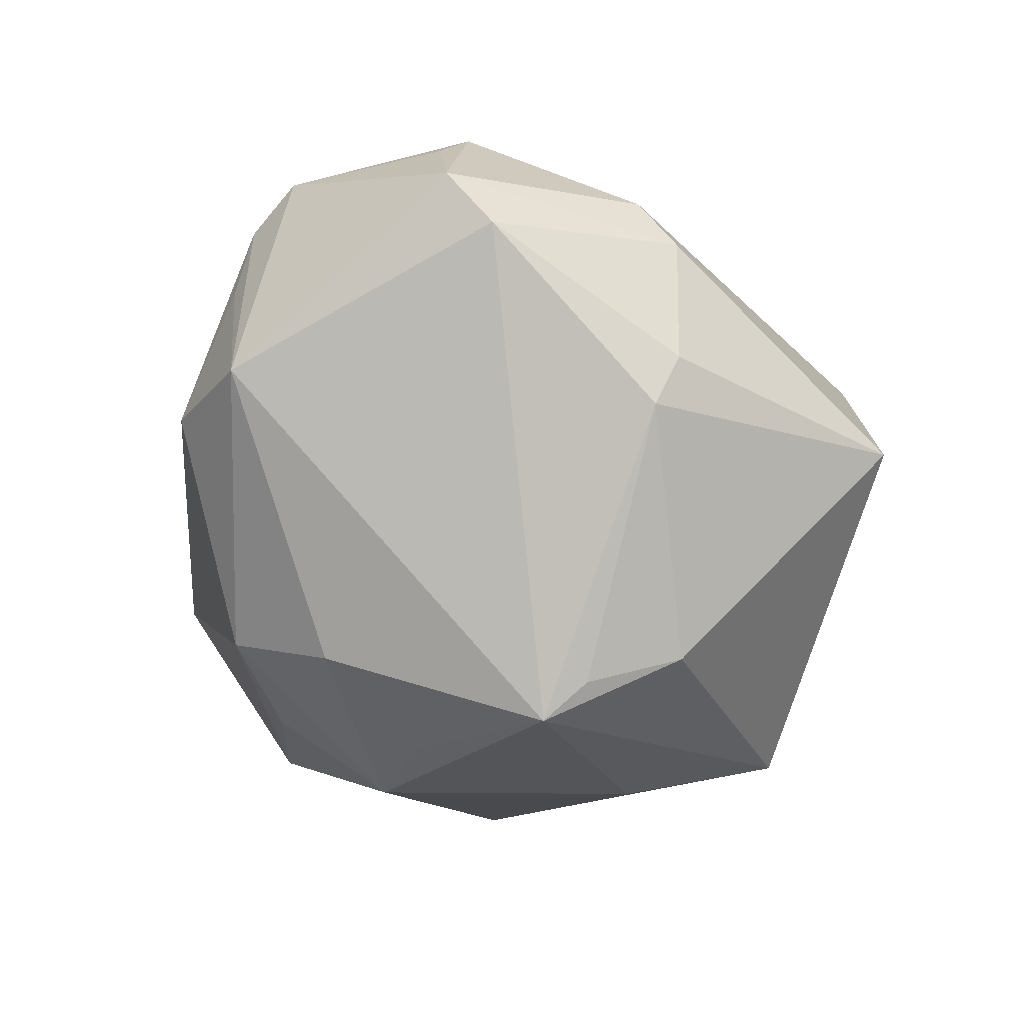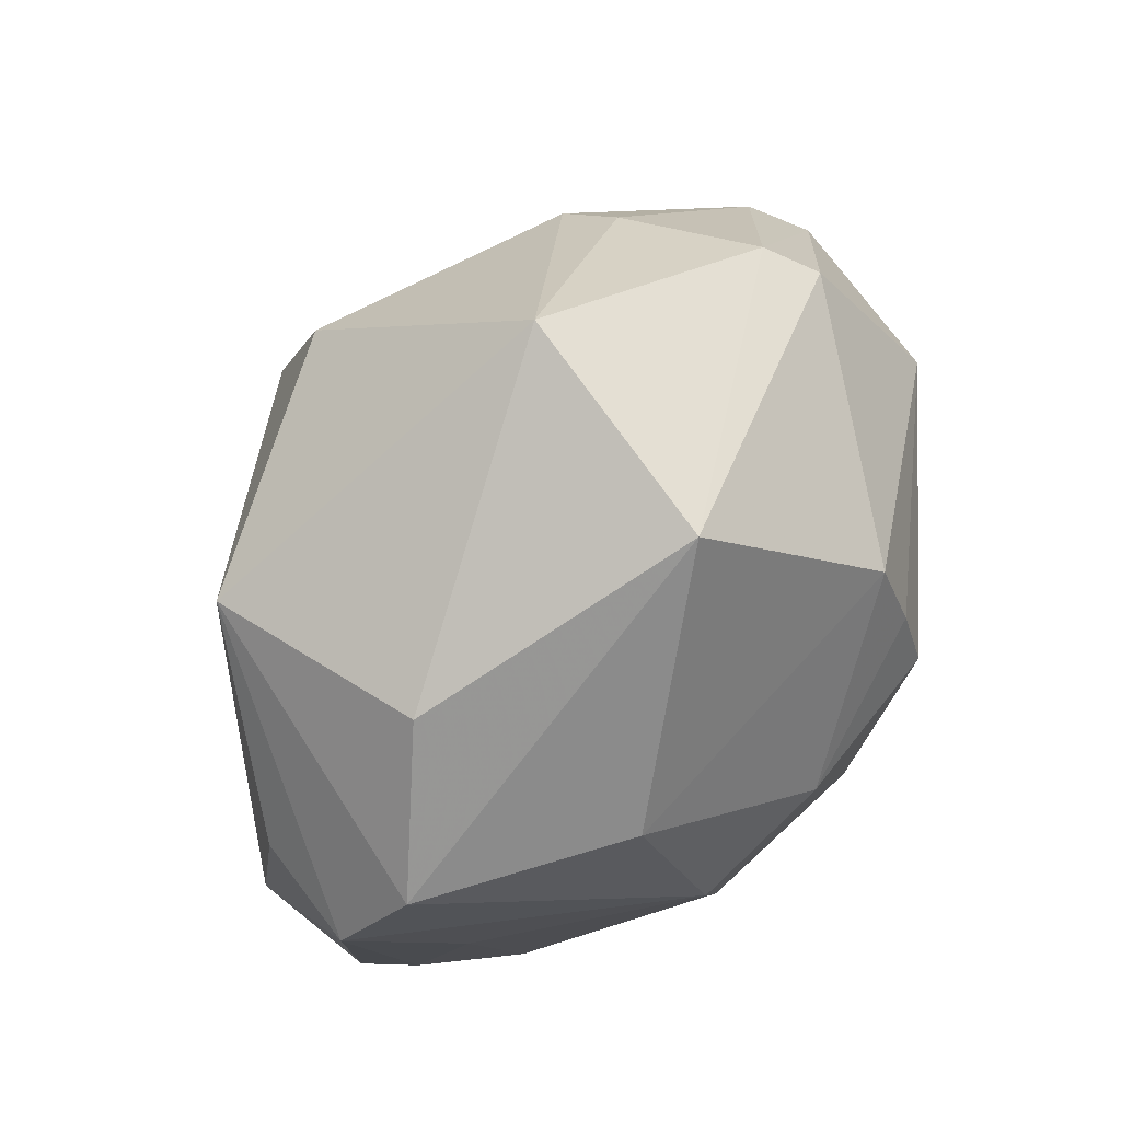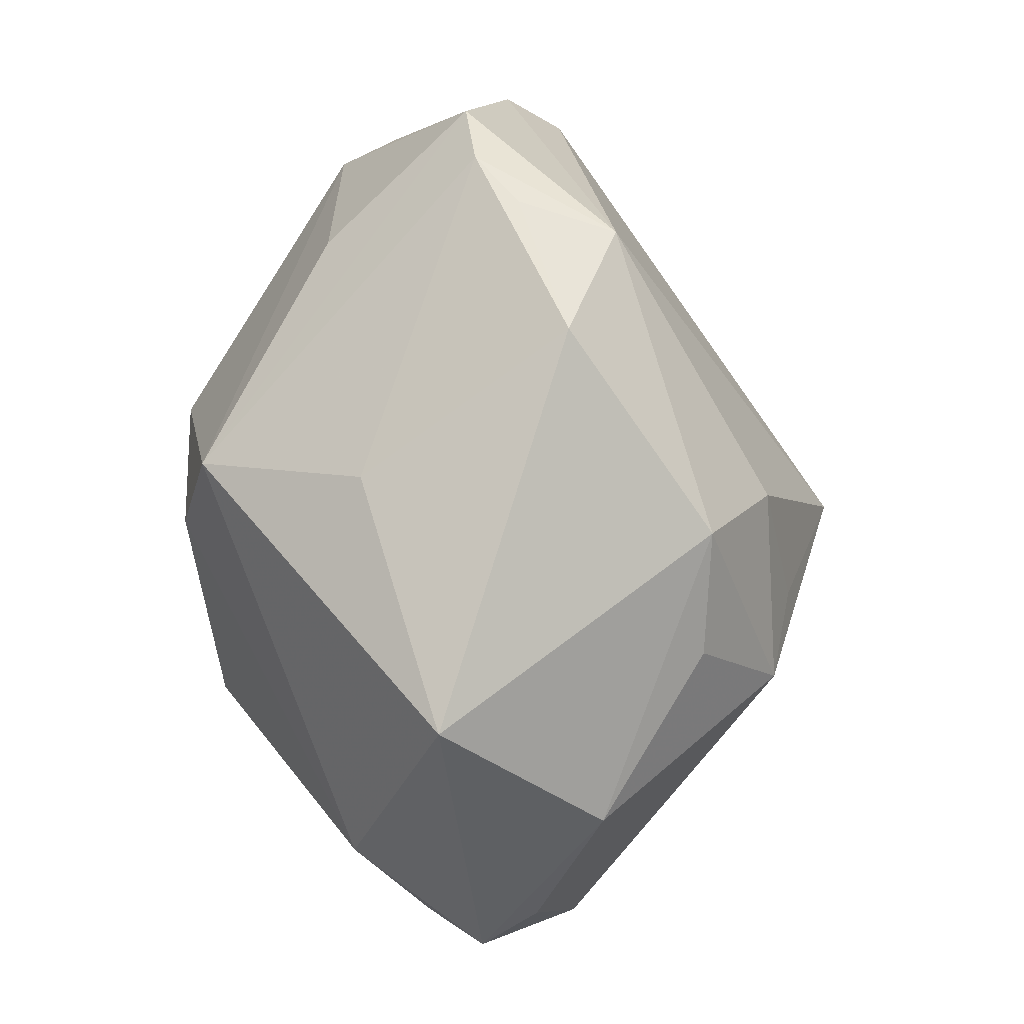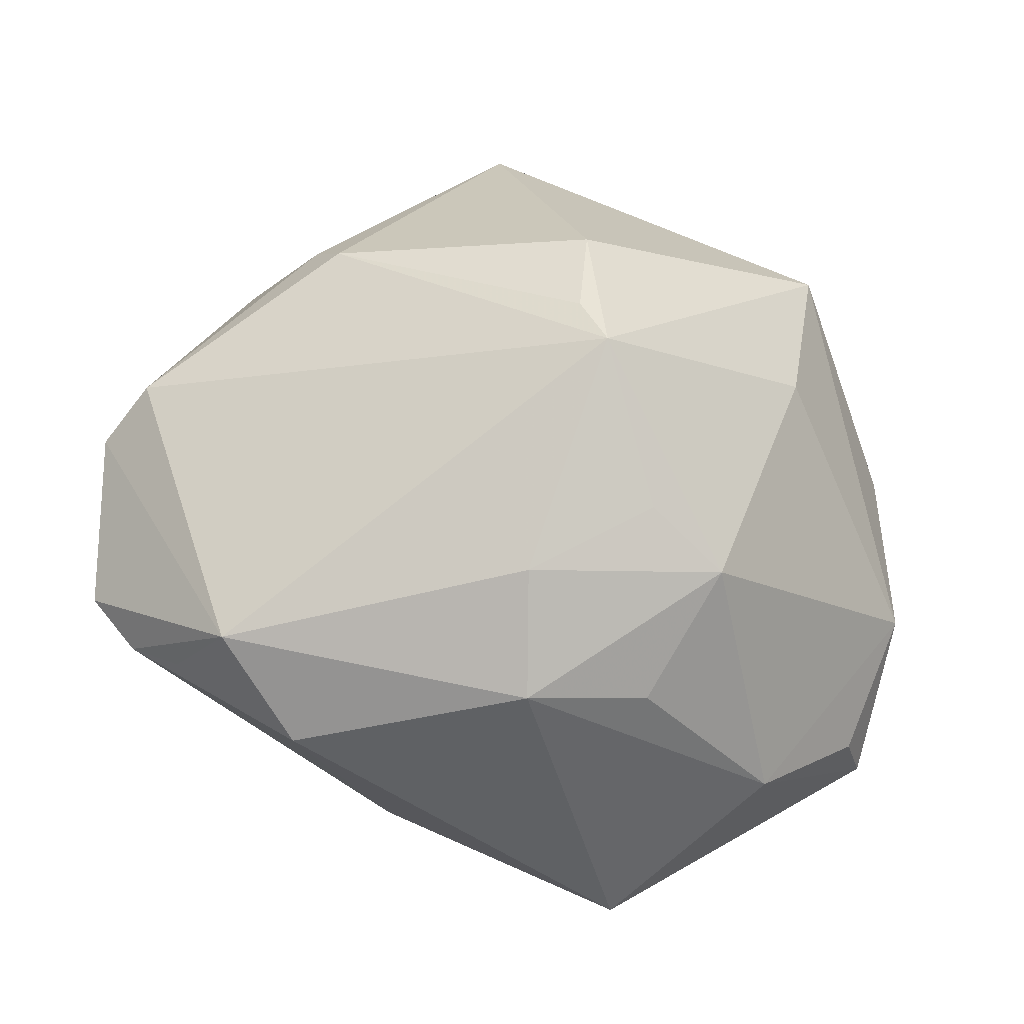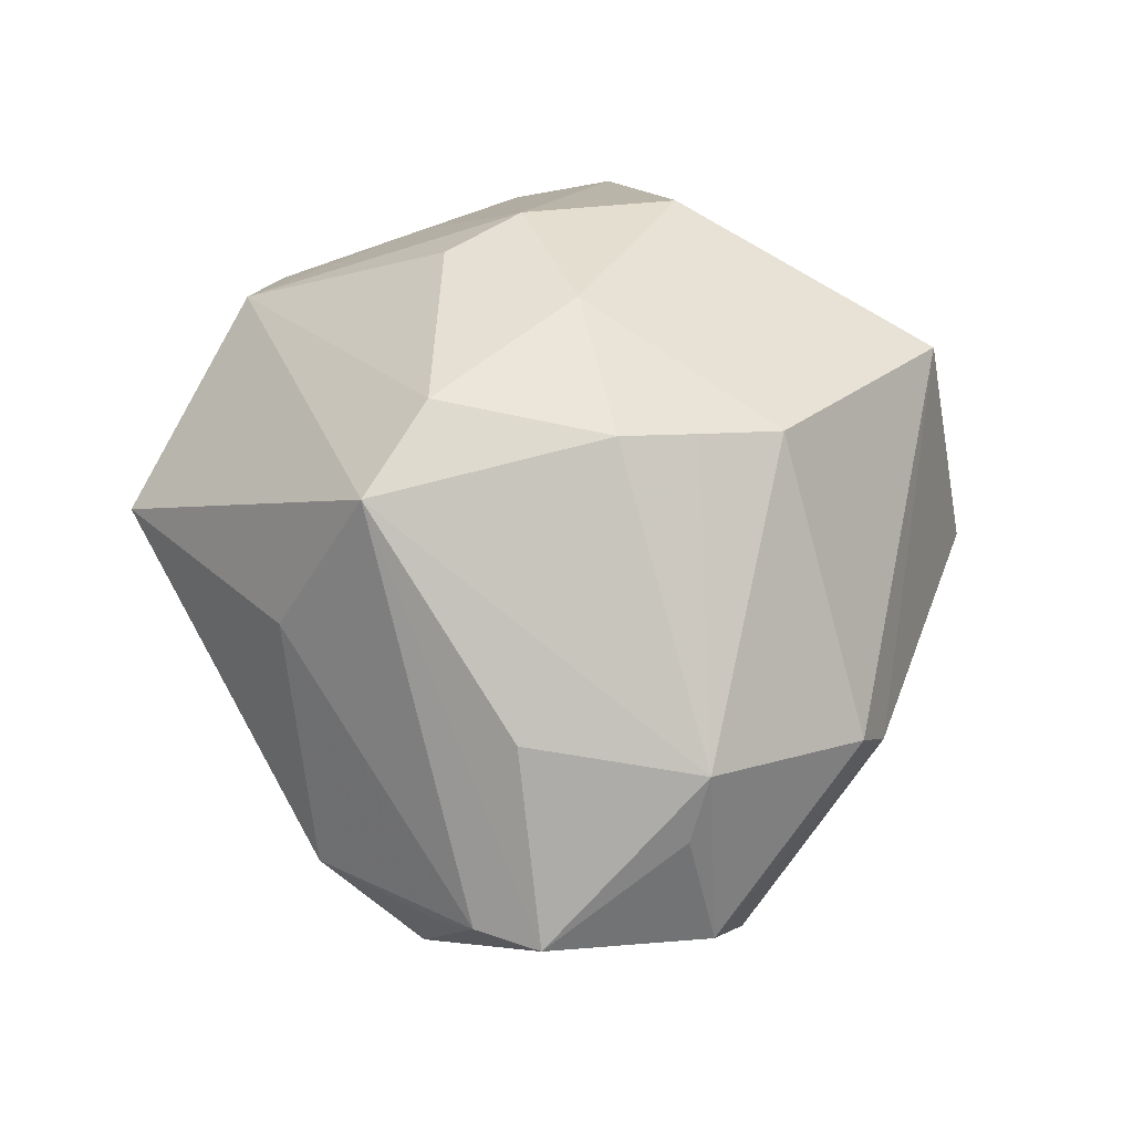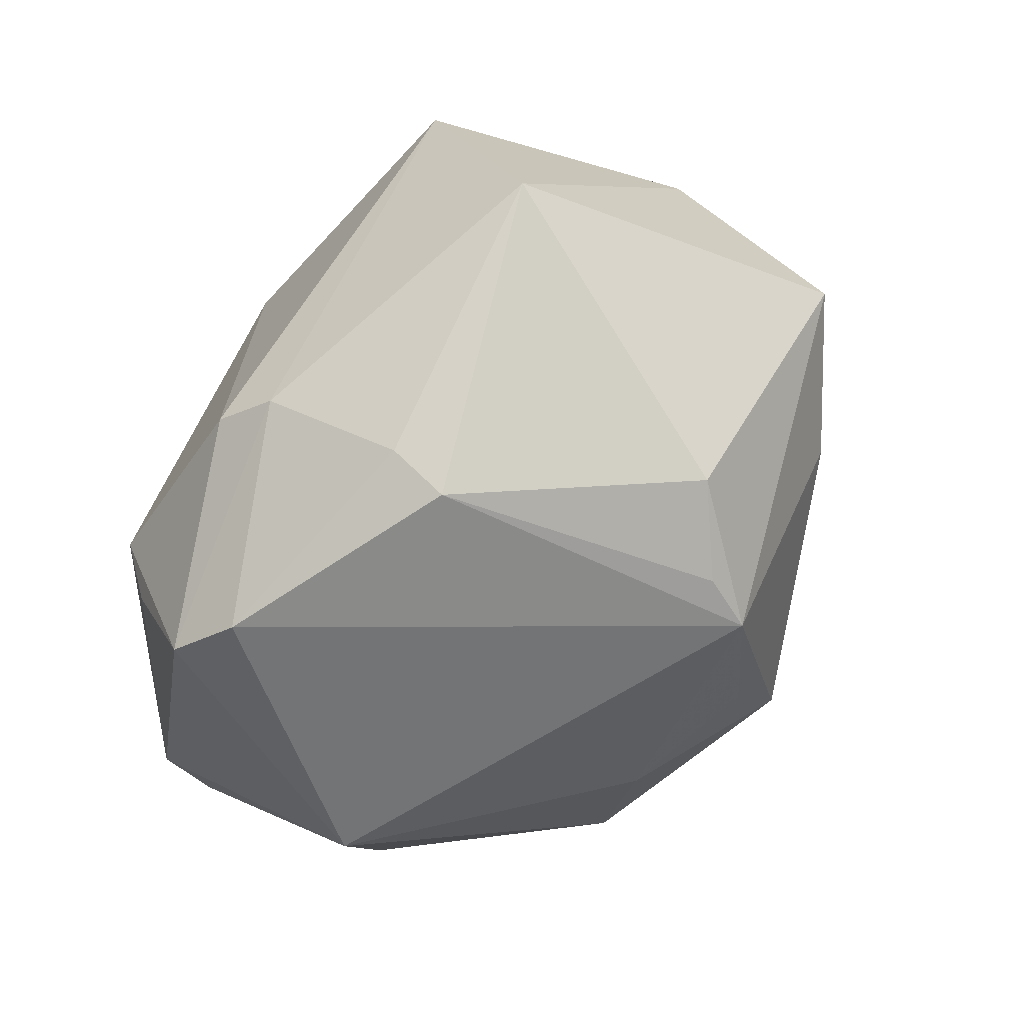
<metadata>
{"format":"obj","ext":"obj","renderer":"f3d","projection":"perspective","resolution":1024,"background":"white","views":[{"elev":-53.7,"azim":102.0,"up":"+Z"},{"elev":67.2,"azim":-52.3,"up":"+Y"},{"elev":-78.4,"azim":92.8,"up":"+Y"},{"elev":-25.7,"azim":167.1,"up":"+Y"},{"elev":52.2,"azim":75.4,"up":"+Z"},{"elev":32.6,"azim":140.9,"up":"+Y"}]}
</metadata>
<code>
v -0.03894 -0.02263 0.009019
v 0.03675 0.02301 0.004946
v -0.0118 -0.04509 0.005819
v 0.004975 -0.03176 -0.02384
v -0.003371 0.003132 0.03521
v 0.0367 -0.02413 -0.01518
v 0.04981 -0.01452 0.0003519
v -0.03875 -0.02609 -0.003168
v -0.008575 -0.03003 -0.02258
v -0.044 -0.01161 -0.007421
v 0.05019 0.003421 -0.00425
v 0.04633 0.001415 0.008815
v -0.03665 -0.006185 0.01501
v 0.01566 0.002057 0.03522
v -0.0001502 0.003726 -0.03994
v -0.04205 -0.0264 0.003084
v -0.02969 -0.02791 0.01662
v -0.04362 0.007972 -0.004678
v 0.0278 -0.03322 -0.00954
v -0.03088 0.02616 -0.01984
v 0.0003595 0.0197 -0.03386
v 0.01364 -0.02324 0.03089
v -0.02265 0.01924 0.02649
v -0.01902 0.001057 0.03265
v 0.02638 0.02194 -0.0211
v -0.002735 0.0431 0.01724
v 0.04516 -0.02039 -0.000518
v 0.03606 -0.01332 0.01642
v 0.002155 0.0092 -0.03731
v -0.02984 0.03097 0.004471
v -0.0158 -0.008058 0.0322
v -0.006616 -0.01265 -0.03365
v 0.03369 0.02672 -0.0005769
v -0.02654 0.008844 -0.02519
v 0.02803 0.02518 -0.01513
v -0.04162 0.01694 0.01226
v 0.04044 -0.02359 -0.004916
v 0.01527 0.01051 0.03262
v 0.004528 0.04621 -0.007614
v -0.04676 0.007019 0.007195
v 0.01309 -0.03277 0.01304
v 0.04632 0.007858 -0.01013
v -0.02548 -0.03446 -0.01086
v 0.04356 0.004166 0.01535
v -0.01473 -0.0184 -0.03123
v 0.006464 -0.02011 -0.03093
v 0.01436 0.01982 0.02934
v 0.005604 -0.01455 0.03448
f 26 39 30
f 7 6 11
f 17 22 48
f 3 22 17
f 19 3 4
f 4 6 19
f 29 25 15
f 35 25 39
f 47 38 44
f 26 23 47
f 48 22 14
f 44 38 14
f 14 22 44
f 41 3 19
f 41 22 3
f 2 44 11
f 2 47 44
f 26 47 2
f 6 7 27
f 27 41 19
f 27 7 22
f 22 41 27
f 44 22 28
f 28 7 44
f 22 7 28
f 11 44 12
f 12 7 11
f 44 7 12
f 31 17 48
f 24 17 31
f 13 24 40
f 13 17 24
f 6 4 46
f 15 6 46
f 46 32 15
f 39 25 21
f 25 29 21
f 21 29 15
f 20 30 39
f 20 18 40
f 39 21 20
f 15 34 20
f 20 21 15
f 10 20 34
f 18 20 10
f 40 18 10
f 36 20 40
f 30 20 36
f 40 24 36
f 24 23 36
f 26 30 36
f 36 23 26
f 5 23 24
f 5 14 38
f 38 47 5
f 5 47 23
f 48 14 5
f 5 31 48
f 24 31 5
f 33 2 11
f 33 35 39
f 33 39 26
f 26 2 33
f 19 6 37
f 37 27 19
f 6 27 37
f 1 13 40
f 17 13 1
f 45 10 34
f 15 32 45
f 45 34 15
f 32 46 45
f 45 46 4
f 42 33 11
f 35 33 42
f 25 35 42
f 11 6 42
f 15 25 42
f 42 6 15
f 3 17 16
f 17 1 16
f 40 10 16
f 16 1 40
f 9 45 4
f 10 45 43
f 45 9 43
f 3 16 43
f 43 4 3
f 43 9 4
f 8 16 10
f 10 43 8
f 8 43 16

</code>
